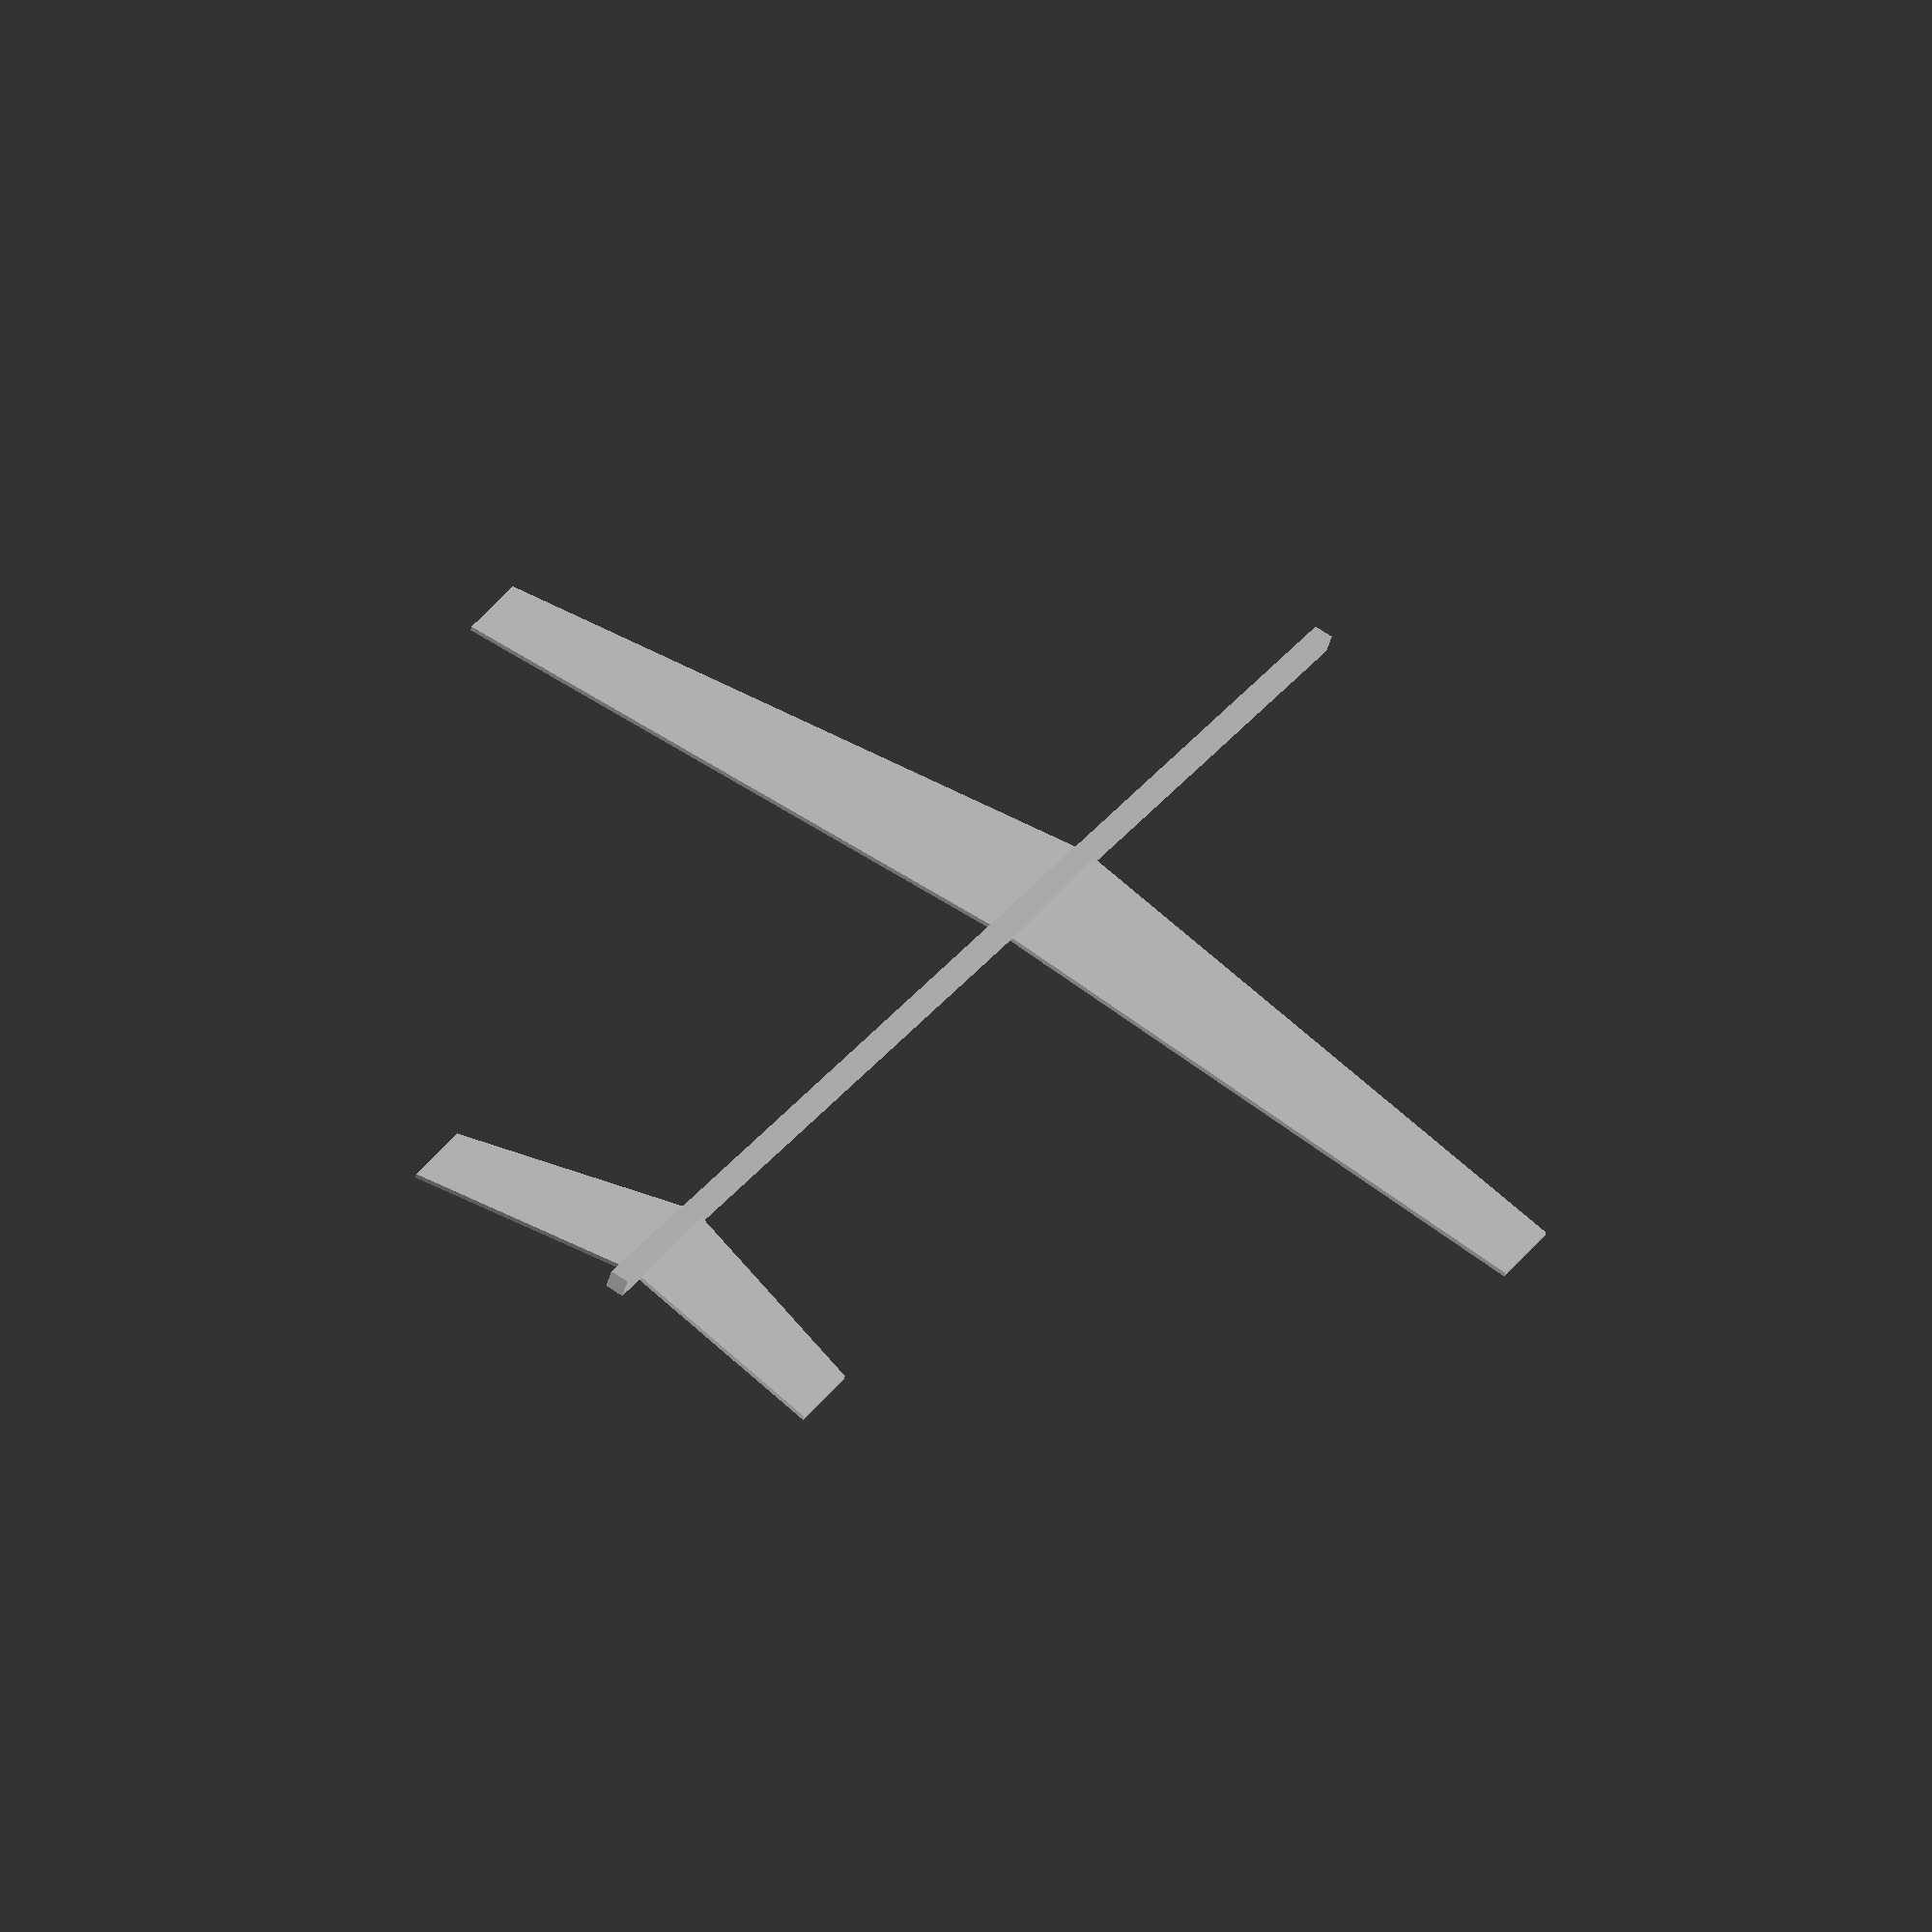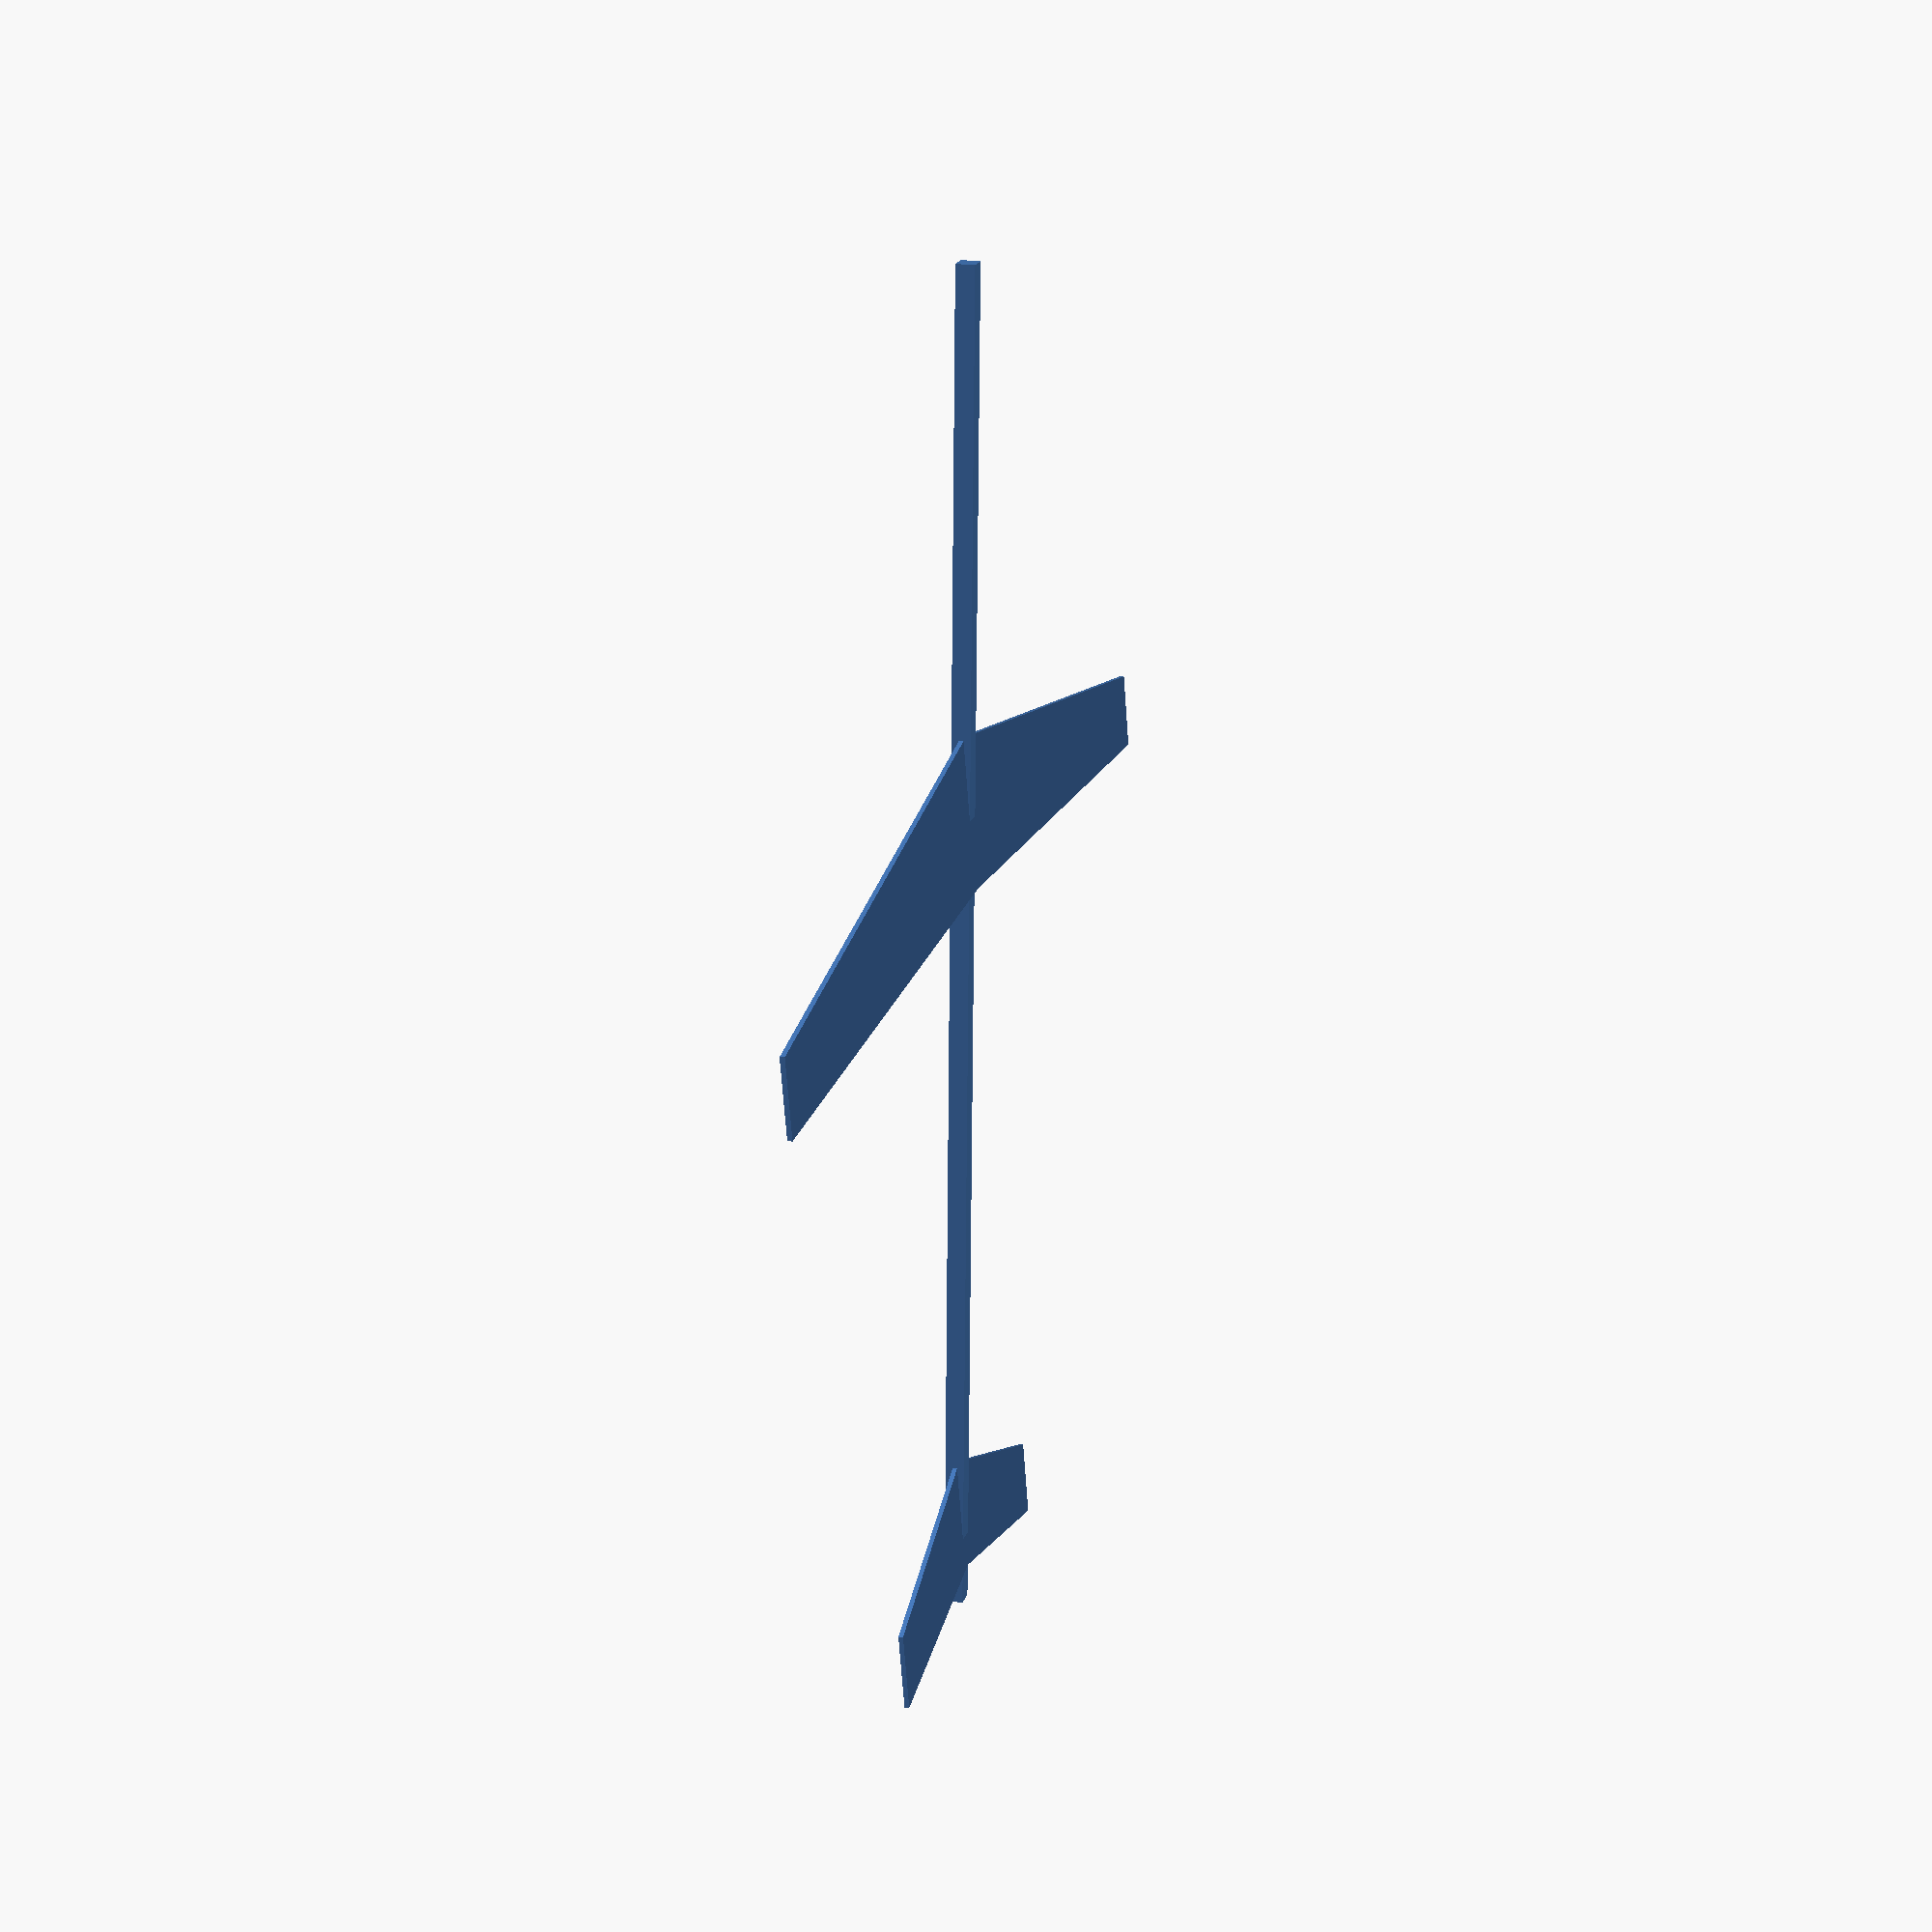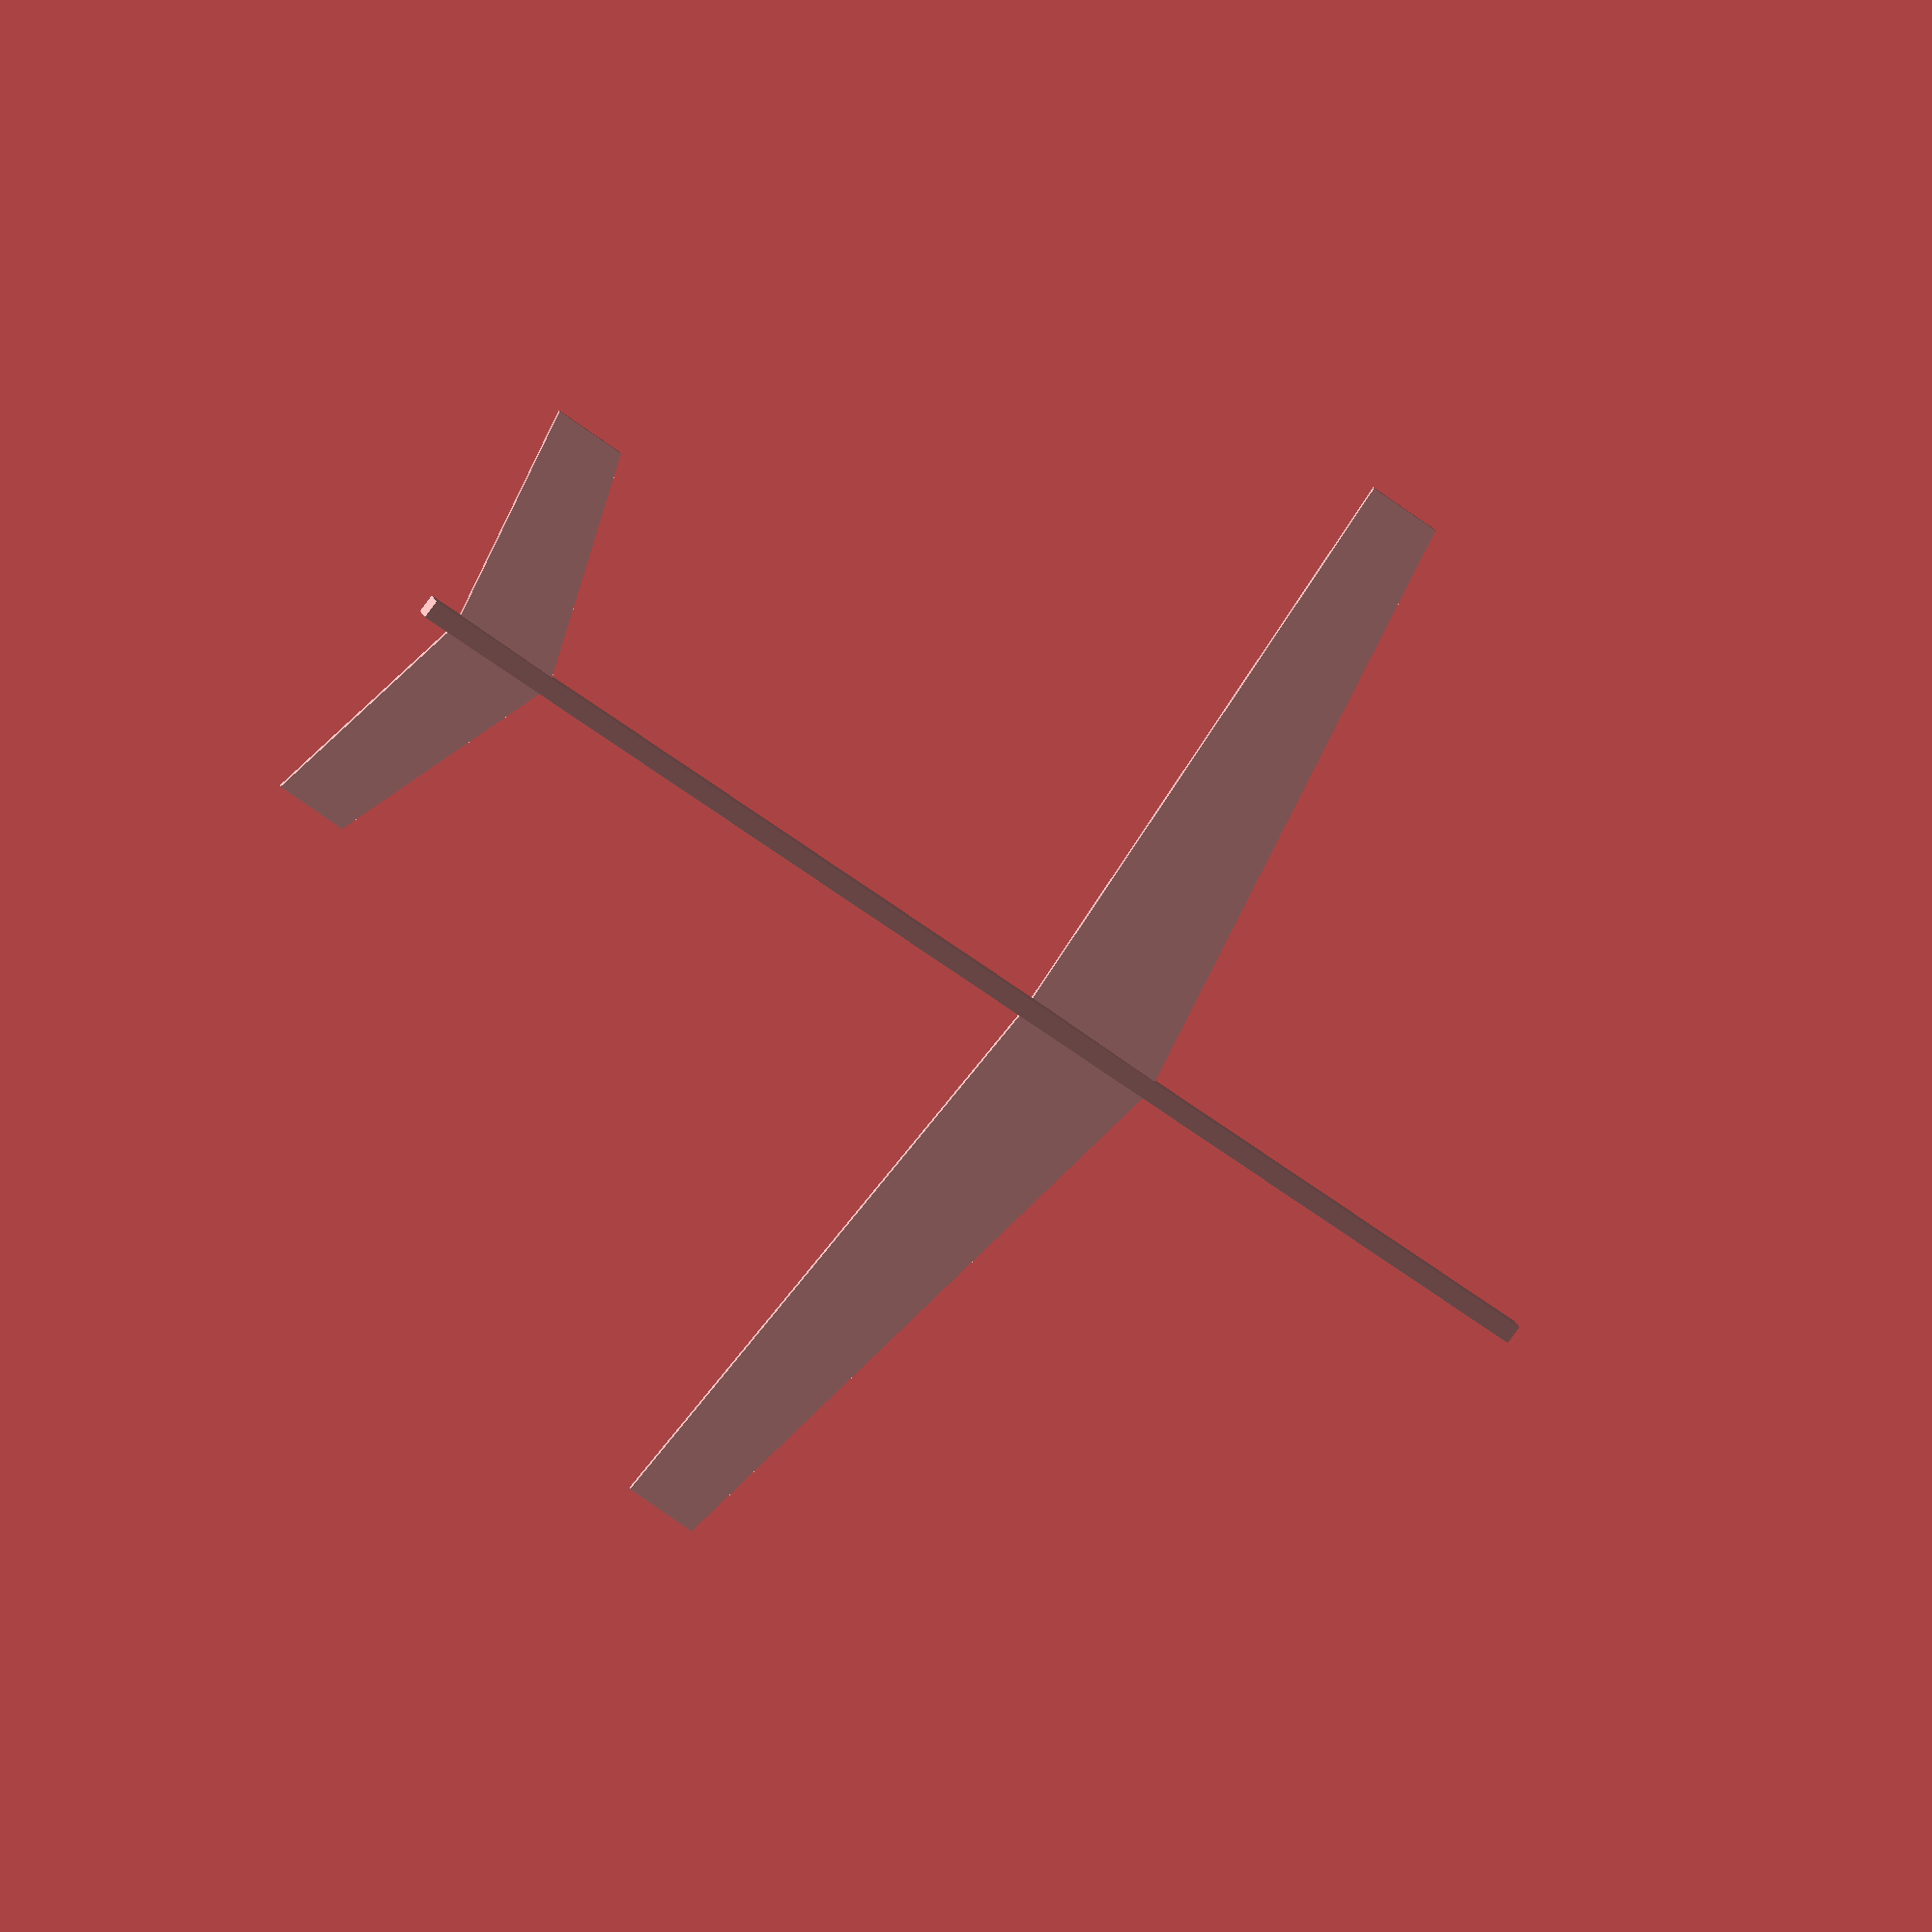
<openscad>
//for Canard of Aircraft
canardWingSpan = 3;
canardWingTipChord = 1;
canardWingRootChord = 1.5;
canardWingSweepAngle = 20;
canardWingDihedralAngle = 0;
canardWingXPos = 7;
canardWingAngleOfAttack = 5;

//for Main wing of aircraft
mainWingSpan = 8;
mainWingTipChord = 1;
mainWingRootChord = 2;
mainWingSweepAngle = 10;
mainWingDihedralAngle = 0;
mainWingXPos = -3;  //Yes, yes, I know it's negative, big fucking brohaha.
mainWingAngleOfAttack = 5;

// for fuselage of Aircraft
fuselageLength = 18;
fuselageWidth = 0.25;


module generateWing(Span,TipChord,RootChord,SweepAngle,DihedralAngle,flip)
{

   linear_extrude(height = 1/16, center = true, convexity = 10, twist = 0)
    translate([0, 0, 0])
    if (flip==true)
    {polygon(points=[[0,0],
                    [0+Span,0-Span/tan(90-SweepAngle)],
                    [0+Span,0-Span/tan(90-SweepAngle)-TipChord],
                    [0,0-RootChord],
                    ],
                paths=[[0,1,2,3]]);
    }
    else {    polygon(points=[[0,0],
                    [0-Span,0-Span/tan(90-SweepAngle)],
                    [0-Span,0-Span/tan(90-SweepAngle)-TipChord],
                    [0,0-RootChord],
                    ],
                paths=[[0,1,2,3]]);
    }
//forwardLeft = [0,0,0] //starts from the origin //forwardRight = [0+Span,0-Span/tan(SweepAngle),0]
//backwardLeft = [0,0-RootChord,0] //backwardRight = [0+Span,0-Span/tan(SweepAngle)-TipChord,0]
    }

// actual code begins here

union(){
//drawing the fuselage
cube(size = [fuselageLength,fuselageWidth,fuselageWidth], center = true);
//drawing the wings
translate([mainWingXPos,0,0]){
rotate([mainWingAngleOfAttack,0,90]){
generateWing(Span=mainWingSpan,TipChord=mainWingTipChord,RootChord=mainWingRootChord,SweepAngle=mainWingSweepAngle,DihedralAngle=mainWingDihedralAngle,flip = false);
generateWing(Span=mainWingSpan,TipChord=mainWingTipChord,RootChord=mainWingRootChord,SweepAngle=mainWingSweepAngle,DihedralAngle=mainWingDihedralAngle,flip = true);
};
};

translate([canardWingXPos,0,0]){
rotate([canardWingAngleOfAttack,0,90]){
generateWing(Span=canardWingSpan,TipChord=canardWingTipChord,RootChord=canardWingRootChord,SweepAngle=canardWingSweepAngle,DihedralAngle=canardWingDihedralAngle,flip = true);
generateWing(Span=canardWingSpan,TipChord=canardWingTipChord,RootChord=canardWingRootChord,SweepAngle=canardWingSweepAngle,DihedralAngle=canardWingDihedralAngle,flip = false);
};
};
};

</openscad>
<views>
elev=48.9 azim=121.2 roll=344.3 proj=o view=wireframe
elev=338.7 azim=88.1 roll=105.4 proj=p view=wireframe
elev=340.9 azim=217.7 roll=345.7 proj=o view=wireframe
</views>
